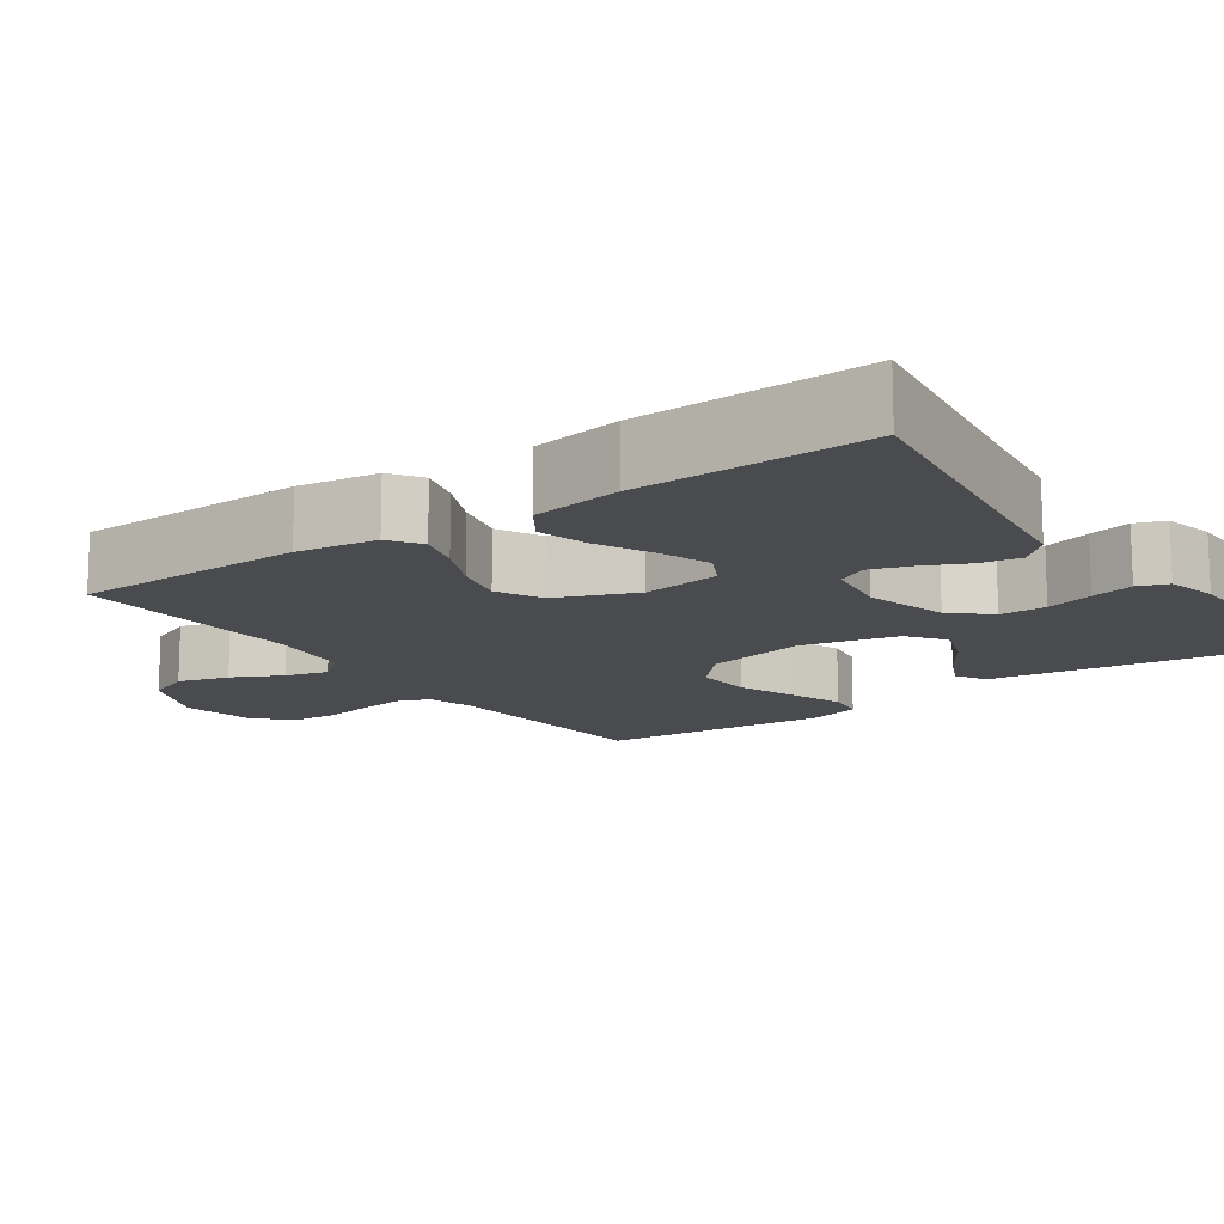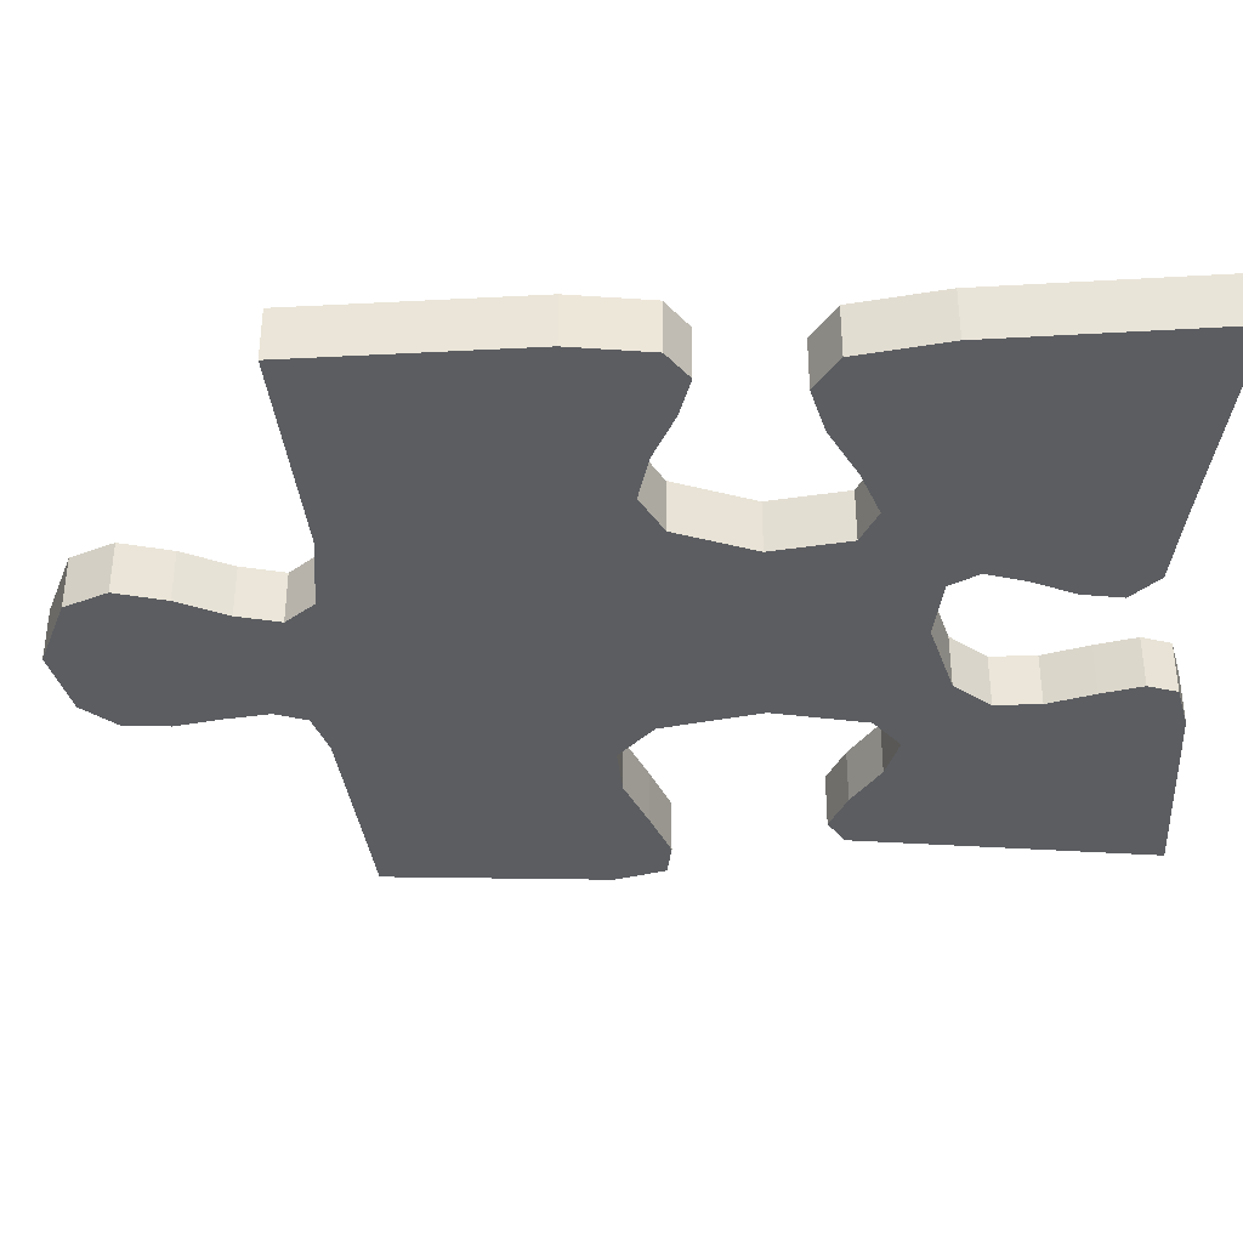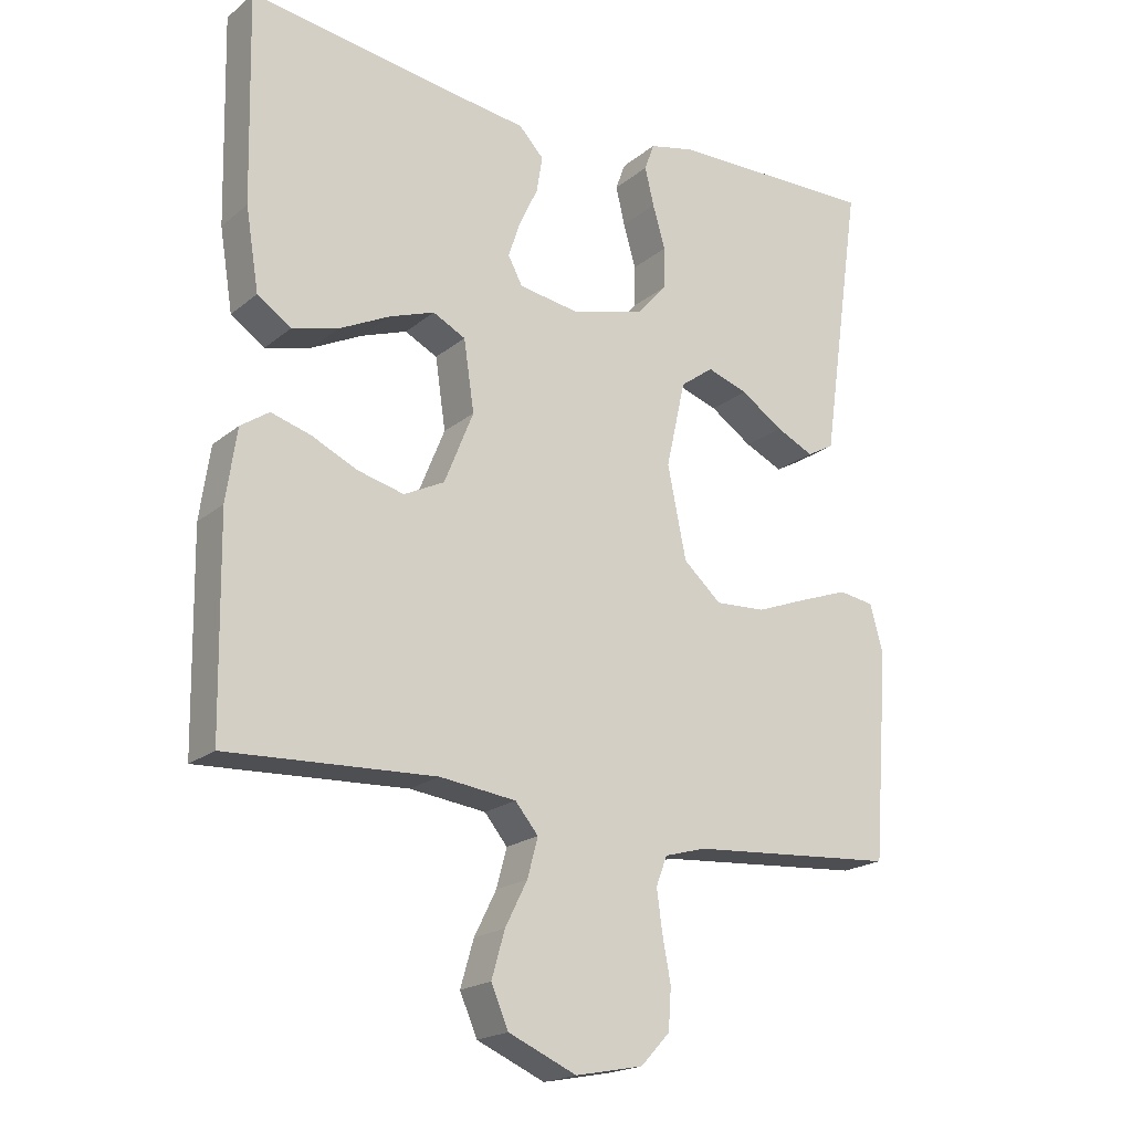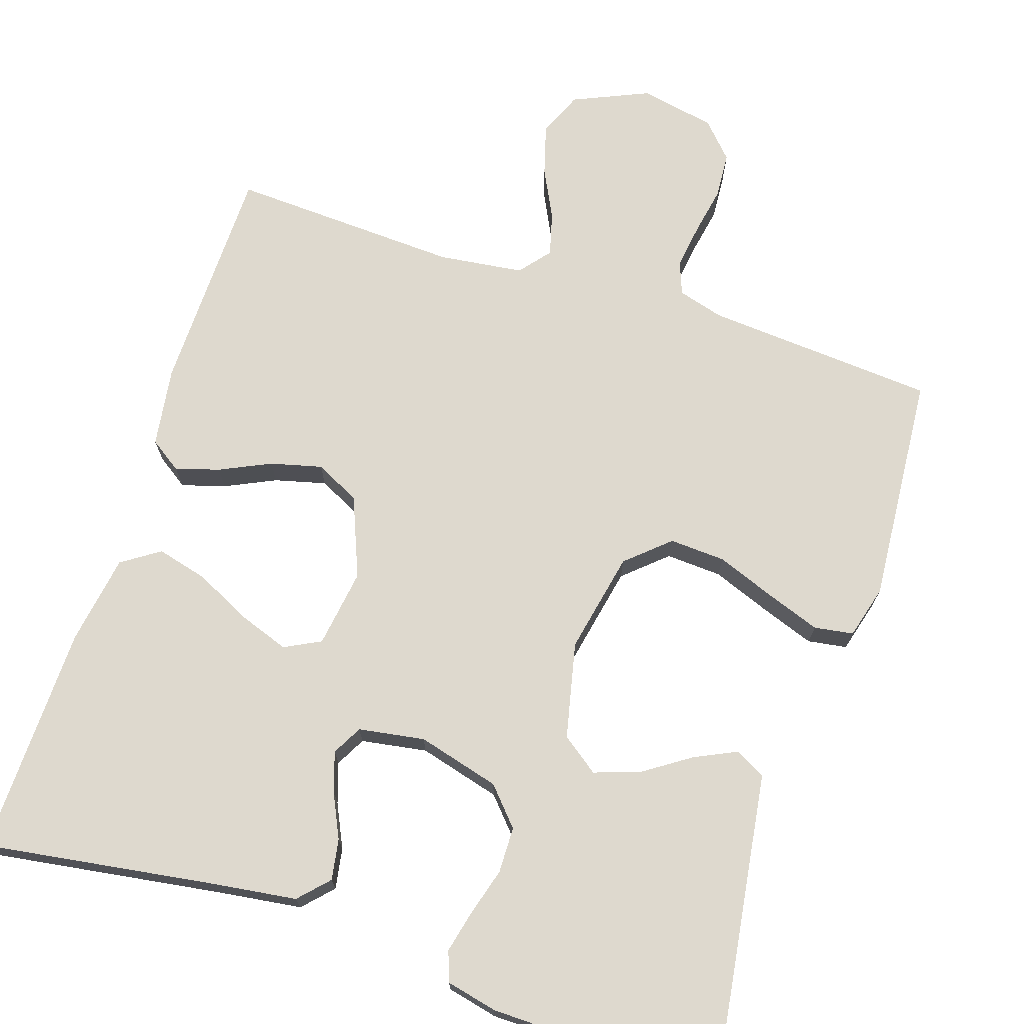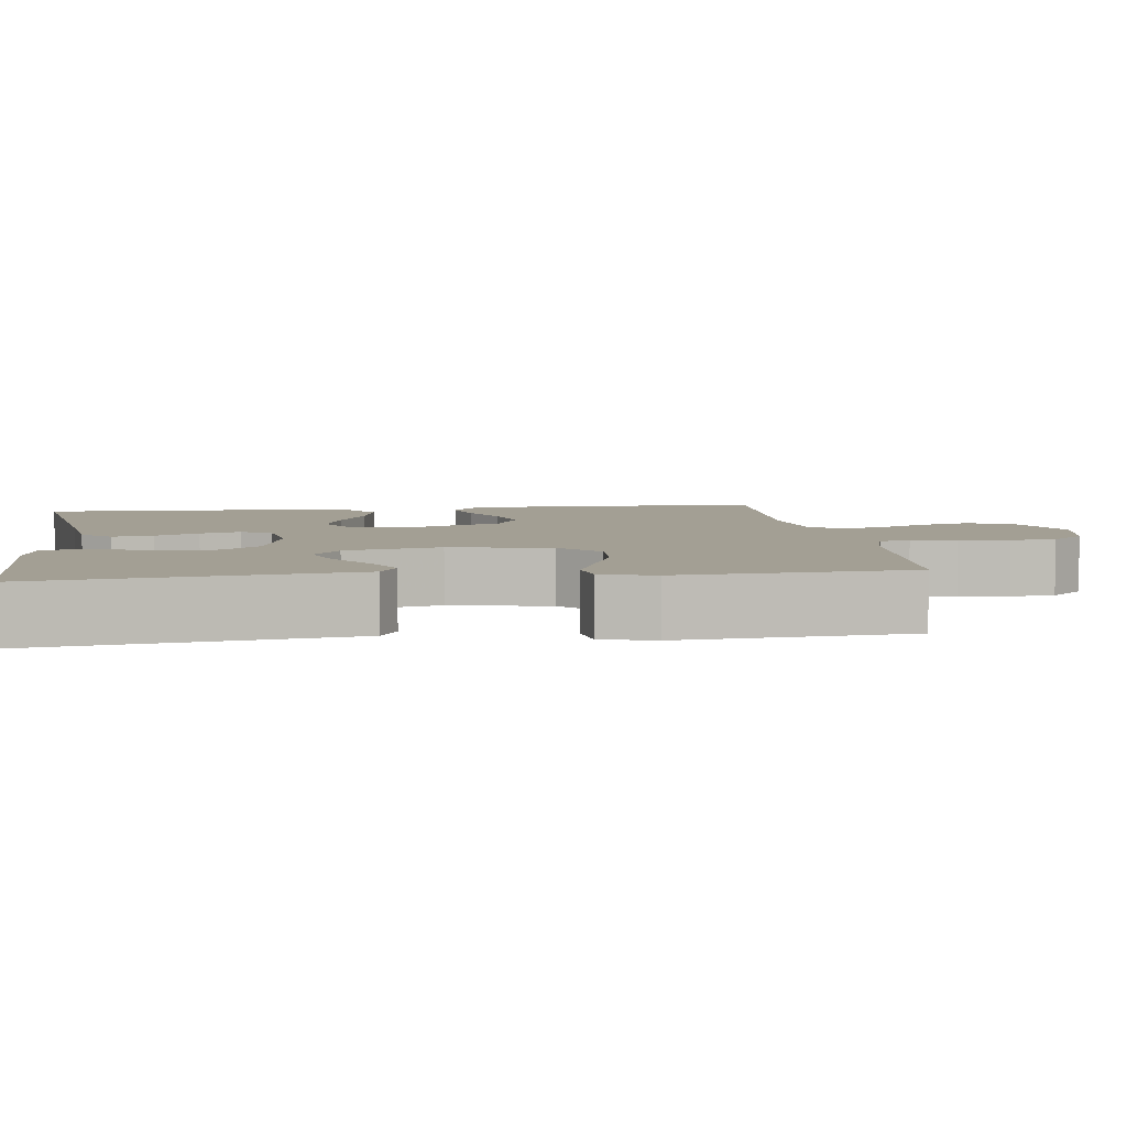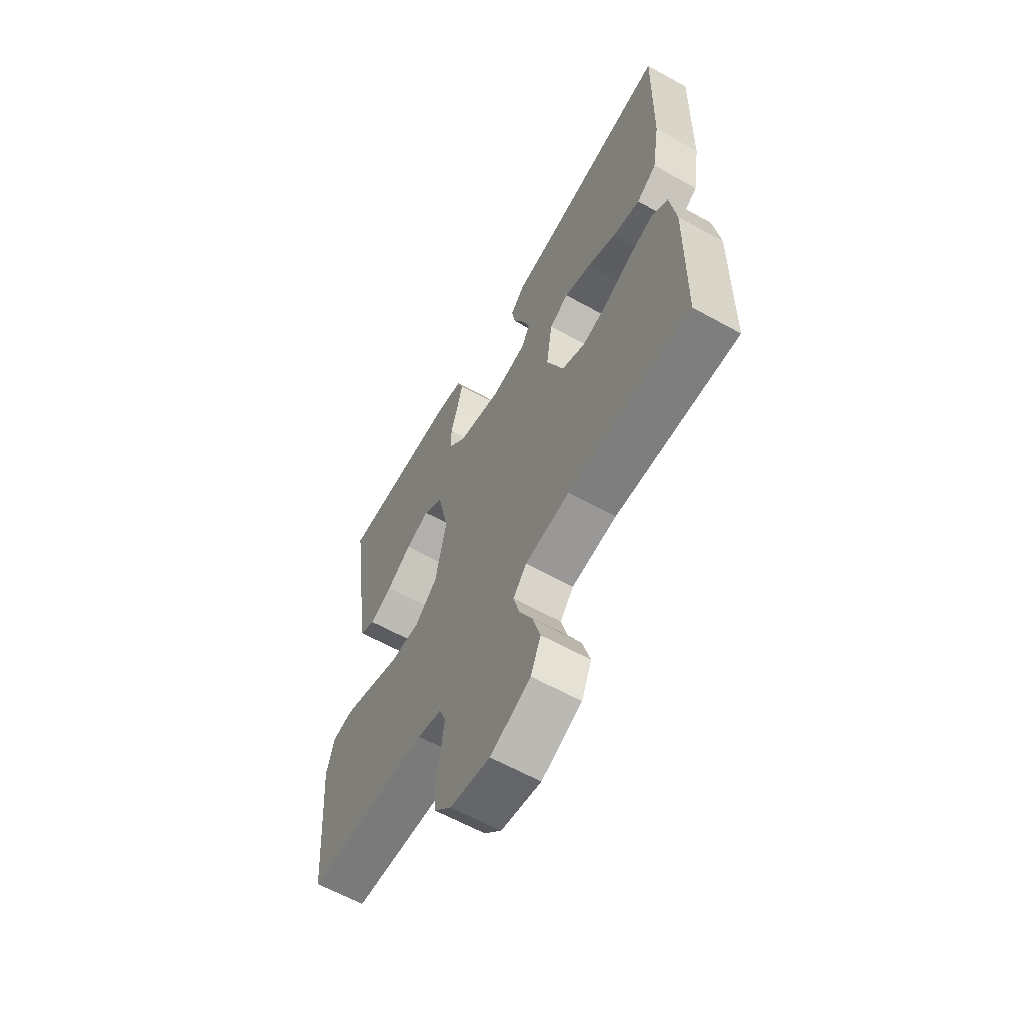
<metadata>
{"format":"obj","ext":"obj","renderer":"f3d","projection":"perspective","resolution":1024,"background":"white","views":[{"elev":-13.8,"azim":-54.8,"up":"+Y"},{"elev":-36.1,"azim":-87.0,"up":"+Y"},{"elev":-19.6,"azim":-34.4,"up":"+Z"},{"elev":71.6,"azim":18.1,"up":"+Y"},{"elev":5.4,"azim":82.4,"up":"+Y"},{"elev":-62.0,"azim":-119.4,"up":"+Z"}]}
</metadata>
<code>
v -0.5 0.07 0.5
v -0.2 0.07 0.455
v -0.09 0.07 0.44
v -0.054 0.07 0.402
v -0.063 0.07 0.349
v -0.09 0.07 0.292
v -0.107 0.07 0.24
v -0.086 0.07 0.201
v 0 0.07 0.187
v 0.107 0.07 0.216
v 0.15 0.07 0.264
v 0.151 0.07 0.324
v 0.133 0.07 0.386
v 0.12 0.07 0.441
v 0.134 0.07 0.48
v 0.2 0.07 0.495
v 0.5 0.07 0.5
v 0.457 0.07 0.2
v 0.442 0.07 0.095
v 0.403 0.07 0.073
v 0.348 0.07 0.099
v 0.287 0.07 0.14
v 0.228 0.07 0.16
v 0.18 0.07 0.125
v 0.152 0.07 0
v 0.179 0.07 -0.132
v 0.234 0.07 -0.181
v 0.307 0.07 -0.177
v 0.383 0.07 -0.148
v 0.453 0.07 -0.123
v 0.504 0.07 -0.131
v 0.523 0.07 -0.2
v 0.5 0.07 -0.5
v 0.2 0.07 -0.522
v 0.14 0.07 -0.539
v 0.124 0.07 -0.581
v 0.132 0.07 -0.64
v 0.144 0.07 -0.704
v 0.14 0.07 -0.763
v 0.098 0.07 -0.808
v 0 0.07 -0.827
v -0.098 0.07 -0.784
v -0.123 0.07 -0.726
v -0.104 0.07 -0.66
v -0.072 0.07 -0.596
v -0.057 0.07 -0.54
v -0.09 0.07 -0.5
v -0.2 0.07 -0.486
v -0.5 0.07 -0.5
v -0.505 0.07 -0.2
v -0.49 0.07 -0.096
v -0.449 0.07 -0.068
v -0.392 0.07 -0.085
v -0.326 0.07 -0.116
v -0.259 0.07 -0.133
v -0.201 0.07 -0.104
v -0.159 0.07 0
v -0.174 0.07 0.102
v -0.221 0.07 0.126
v -0.286 0.07 0.103
v -0.359 0.07 0.067
v -0.425 0.07 0.05
v -0.474 0.07 0.083
v -0.493 0.07 0.2
v -0.5 0 0.5
v -0.2 0 0.455
v -0.09 0 0.44
v -0.054 0 0.402
v -0.063 0 0.349
v -0.09 0 0.292
v -0.107 0 0.24
v -0.086 0 0.201
v 0 0 0.187
v 0.107 0 0.216
v 0.15 0 0.264
v 0.151 0 0.324
v 0.133 0 0.386
v 0.12 0 0.441
v 0.134 0 0.48
v 0.2 0 0.495
v 0.5 0 0.5
v 0.457 0 0.2
v 0.442 0 0.095
v 0.403 0 0.073
v 0.348 0 0.099
v 0.287 0 0.14
v 0.228 0 0.16
v 0.18 0 0.125
v 0.152 0 0
v 0.179 0 -0.132
v 0.234 0 -0.181
v 0.307 0 -0.177
v 0.383 0 -0.148
v 0.453 0 -0.123
v 0.504 0 -0.131
v 0.523 0 -0.2
v 0.5 0 -0.5
v 0.2 0 -0.522
v 0.14 0 -0.539
v 0.124 0 -0.581
v 0.132 0 -0.64
v 0.144 0 -0.704
v 0.14 0 -0.763
v 0.098 0 -0.808
v 0 0 -0.827
v -0.098 0 -0.784
v -0.123 0 -0.726
v -0.104 0 -0.66
v -0.072 0 -0.596
v -0.057 0 -0.54
v -0.09 0 -0.5
v -0.2 0 -0.486
v -0.5 0 -0.5
v -0.505 0 -0.2
v -0.49 0 -0.096
v -0.449 0 -0.068
v -0.392 0 -0.085
v -0.326 0 -0.116
v -0.259 0 -0.133
v -0.201 0 -0.104
v -0.159 0 0
v -0.174 0 0.102
v -0.221 0 0.126
v -0.286 0 0.103
v -0.359 0 0.067
v -0.425 0 0.05
v -0.474 0 0.083
v -0.493 0 0.2
f 64 1 2
f 63 64 2
f 62 63 2
f 61 62 2
f 60 61 2
f 4 5 6
f 3 4 6
f 2 3 6
f 60 2 6
f 59 60 6
f 58 59 6 7
f 57 58 7 8
f 52 53 54
f 51 52 54
f 50 51 54
f 49 50 54
f 48 49 54
f 47 48 54 55
f 46 47 55 56
f 43 44 45
f 42 43 45
f 41 42 45
f 40 41 45
f 39 40 45
f 38 39 45
f 37 38 45
f 36 37 45 46
f 46 56 57
f 36 46 57
f 35 36 57
f 32 33 34
f 31 32 34
f 30 31 34
f 29 30 34
f 28 29 34
f 27 28 34 35
f 20 21 22
f 19 20 22
f 18 19 22
f 18 22 23
f 17 18 23
f 16 17 23
f 15 16 23
f 14 15 23
f 13 14 23
f 12 13 23
f 11 12 23 24
f 35 57 8 9
f 26 27 35
f 35 9 10
f 26 35 10
f 25 26 10
f 10 11 24 25
f 66 65 128
f 66 128 127
f 66 127 126
f 66 126 125
f 66 125 124
f 70 69 68
f 70 68 67
f 70 67 66
f 70 66 124
f 70 124 123
f 71 70 123 122
f 72 71 122 121
f 118 117 116
f 118 116 115
f 118 115 114
f 118 114 113
f 118 113 112
f 119 118 112 111
f 120 119 111 110
f 109 108 107
f 109 107 106
f 109 106 105
f 109 105 104
f 109 104 103
f 109 103 102
f 109 102 101
f 110 109 101 100
f 121 120 110
f 121 110 100
f 121 100 99
f 98 97 96
f 98 96 95
f 98 95 94
f 98 94 93
f 98 93 92
f 99 98 92 91
f 86 85 84
f 86 84 83
f 86 83 82
f 87 86 82
f 87 82 81
f 87 81 80
f 87 80 79
f 87 79 78
f 87 78 77
f 87 77 76
f 88 87 76 75
f 73 72 121 99
f 99 91 90
f 74 73 99
f 74 99 90
f 74 90 89
f 89 88 75 74
f 1 65 66 2
f 2 66 67 3
f 3 67 68 4
f 4 68 69 5
f 5 69 70 6
f 6 70 71 7
f 7 71 72 8
f 8 72 73 9
f 9 73 74 10
f 10 74 75 11
f 11 75 76 12
f 12 76 77 13
f 13 77 78 14
f 14 78 79 15
f 15 79 80 16
f 16 80 81 17
f 17 81 82 18
f 18 82 83 19
f 19 83 84 20
f 20 84 85 21
f 21 85 86 22
f 22 86 87 23
f 23 87 88 24
f 24 88 89 25
f 25 89 90 26
f 26 90 91 27
f 27 91 92 28
f 28 92 93 29
f 29 93 94 30
f 30 94 95 31
f 31 95 96 32
f 32 96 97 33
f 33 97 98 34
f 34 98 99 35
f 35 99 100 36
f 36 100 101 37
f 37 101 102 38
f 38 102 103 39
f 39 103 104 40
f 40 104 105 41
f 41 105 106 42
f 42 106 107 43
f 43 107 108 44
f 44 108 109 45
f 45 109 110 46
f 46 110 111 47
f 47 111 112 48
f 48 112 113 49
f 49 113 114 50
f 50 114 115 51
f 51 115 116 52
f 52 116 117 53
f 53 117 118 54
f 54 118 119 55
f 55 119 120 56
f 56 120 121 57
f 57 121 122 58
f 58 122 123 59
f 59 123 124 60
f 60 124 125 61
f 61 125 126 62
f 62 126 127 63
f 63 127 128 64
f 64 128 65 1

</code>
